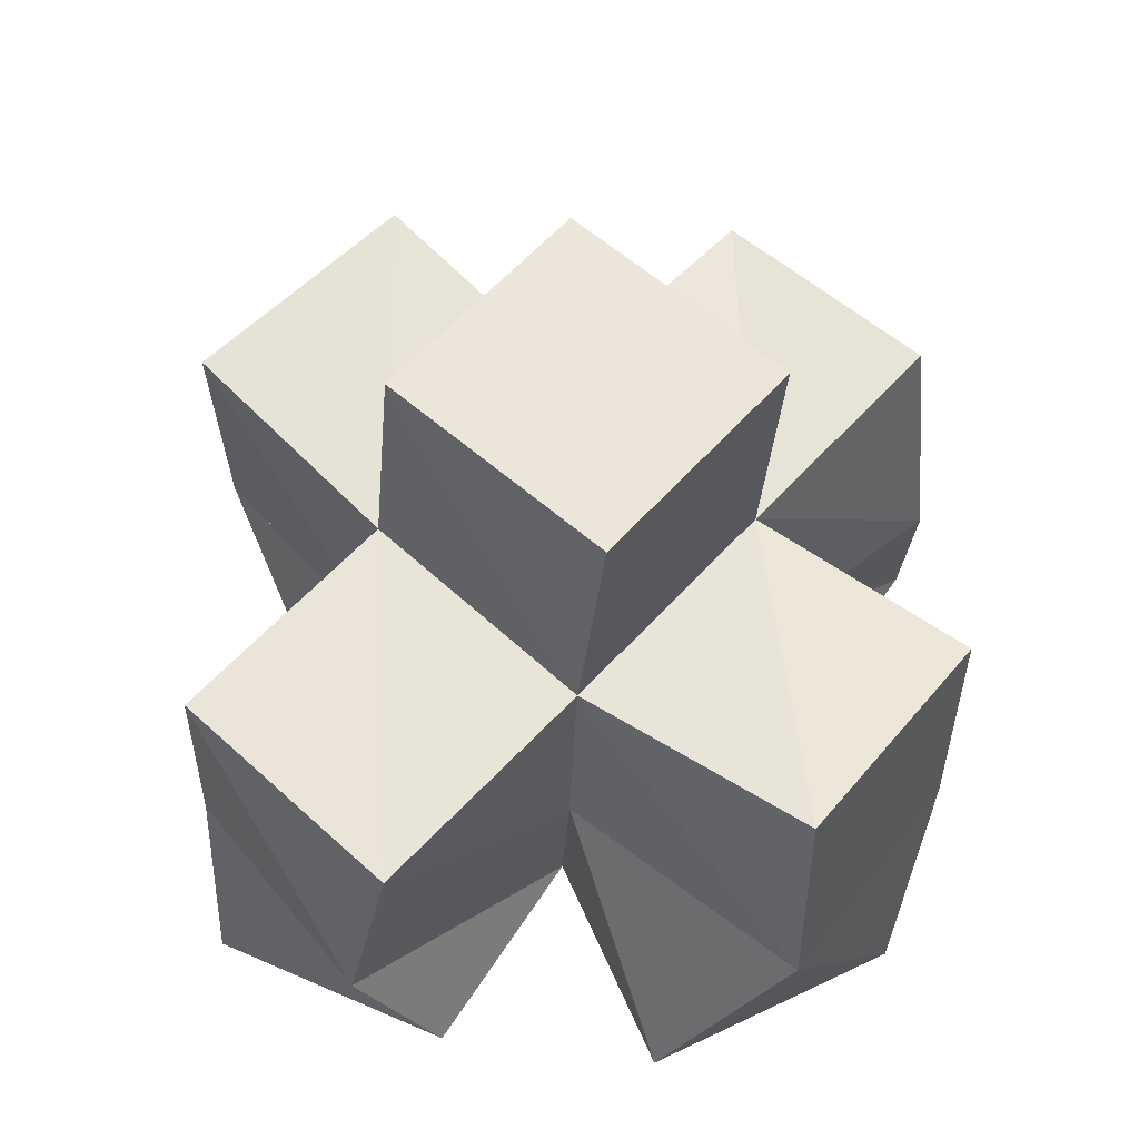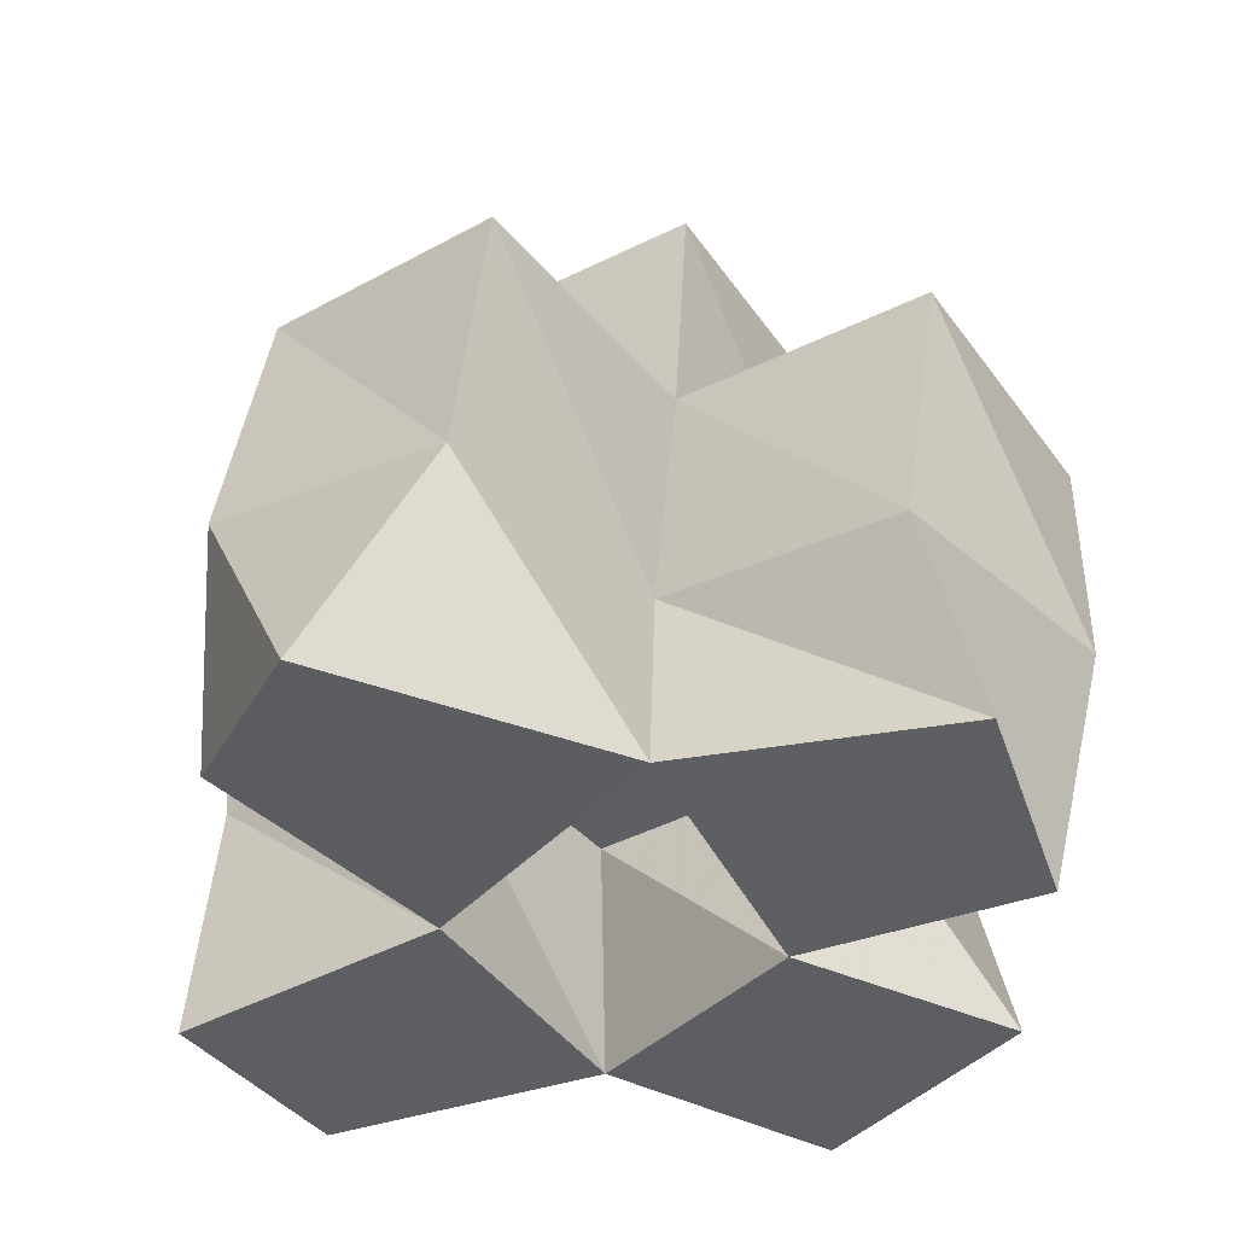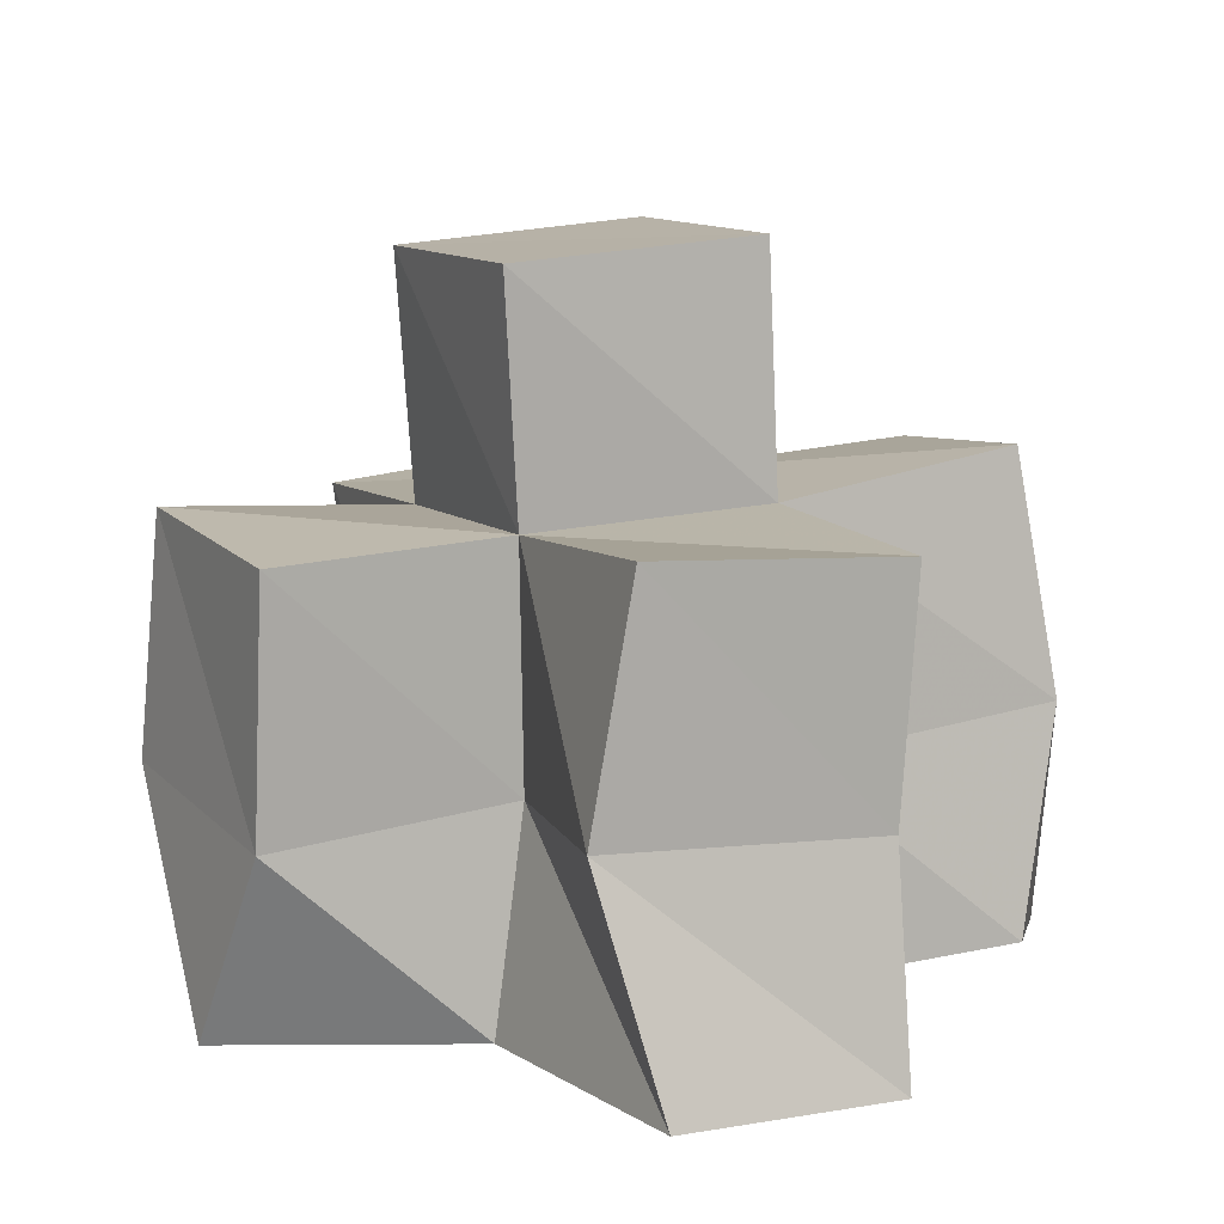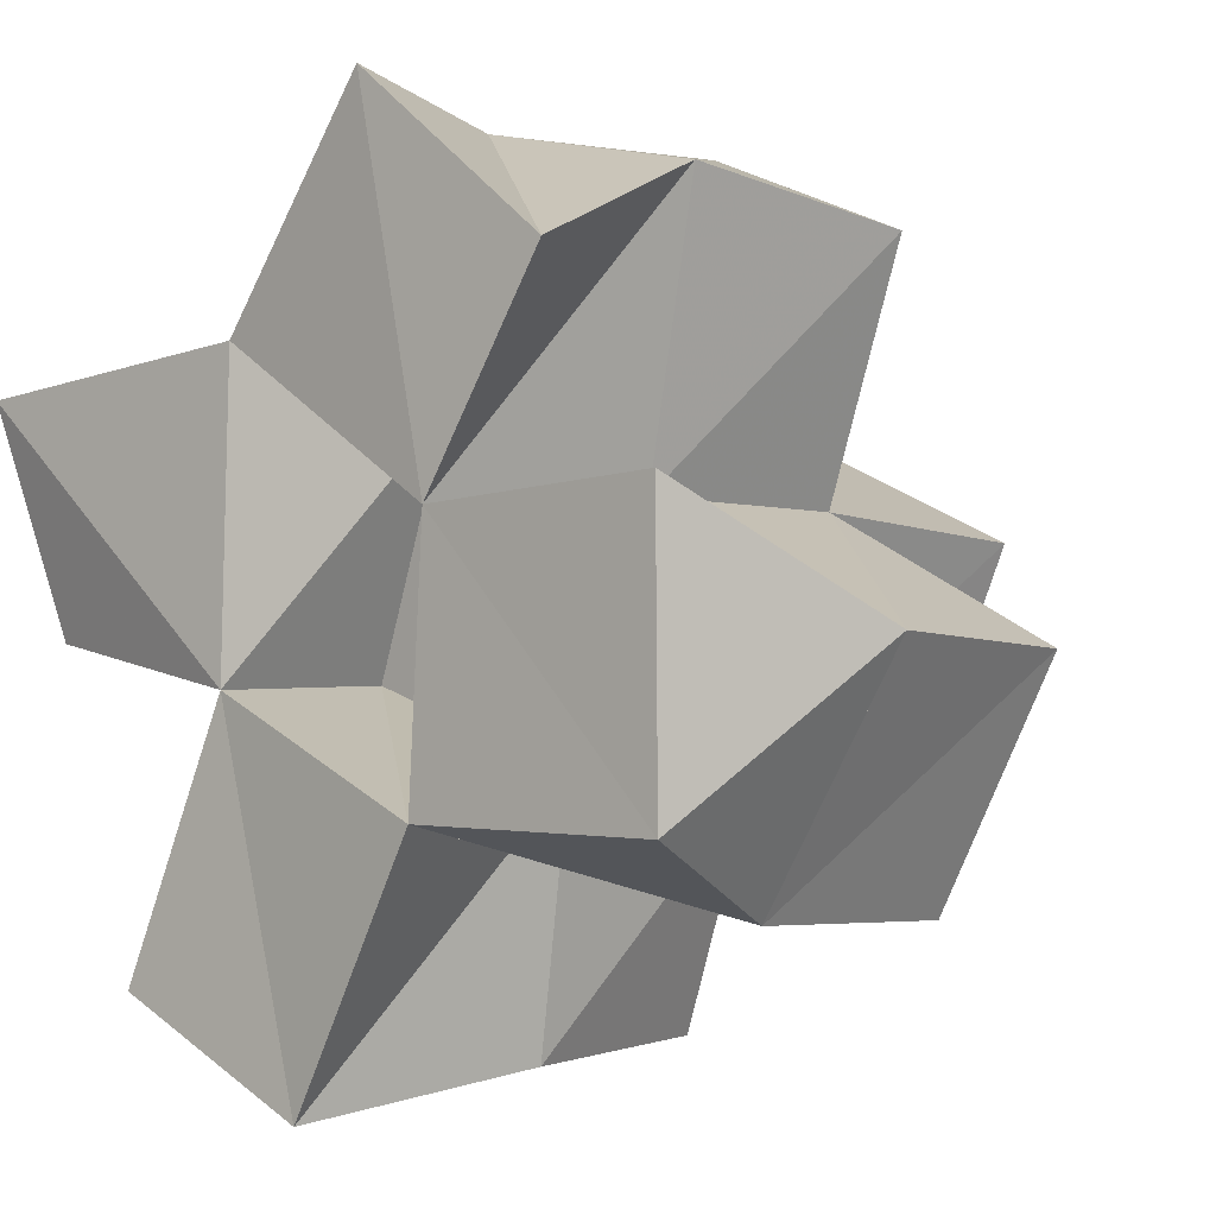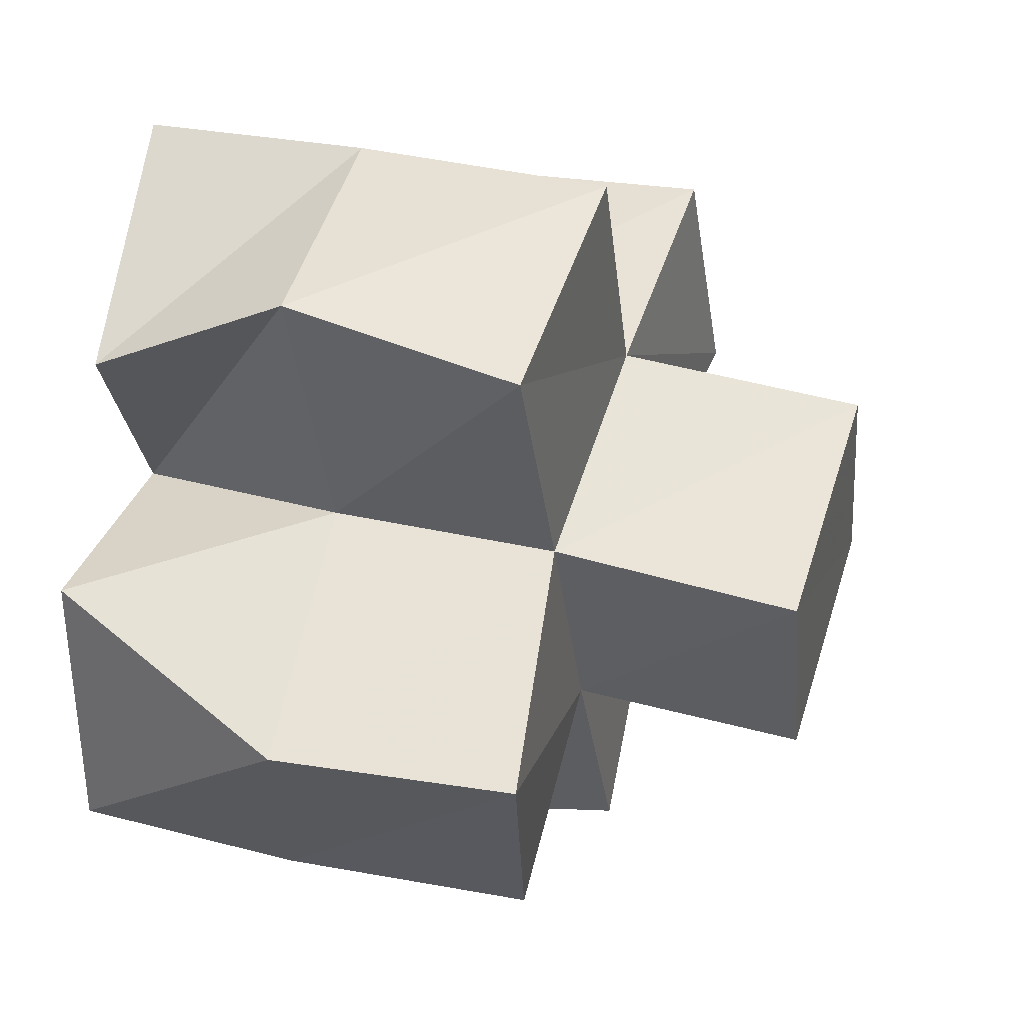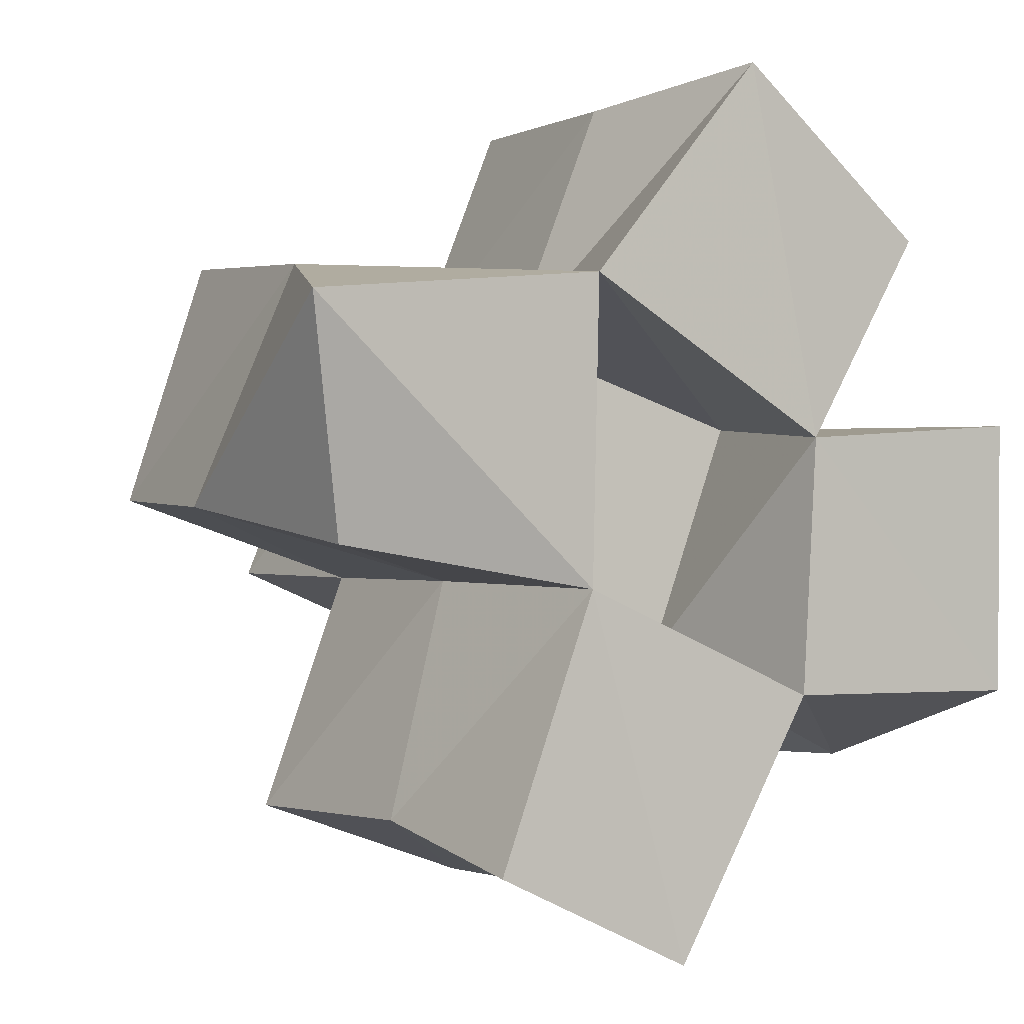
<metadata>
{"format":"obj","ext":"obj","renderer":"f3d","projection":"perspective","resolution":1024,"background":"white","views":[{"elev":56.1,"azim":63.5,"up":"+Y"},{"elev":-38.1,"azim":-34.6,"up":"+Y"},{"elev":10.6,"azim":177.8,"up":"+Y"},{"elev":-1.7,"azim":42.5,"up":"+Z"},{"elev":33.0,"azim":104.1,"up":"+Z"},{"elev":-0.4,"azim":-32.8,"up":"+Z"}]}
</metadata>
<code>
v 0.153 0.1084 1.058
v 0.1464 0.1527 1.064
v 0.2029 0.1023 1.049
v 0.1966 0.1451 1.05
v 0.1433 0.1 1.101
v 0.1641 0.146 1.111
v 0.2046 0.1026 1.108
v 0.2128 0.145 1.098
v 0.1817 0.1 0.9977
v 0.1838 0.1434 1.004
v 0.2228 0.1013 0.9783
v 0.2358 0.1456 0.9852
v 0.2508 0.1 1.028
v 0.2453 0.1423 1.035
v 0.2538 0.1 1.078
v 0.2631 0.1425 1.081
v 0.2385 0.1001 1.149
v 0.2289 0.1396 1.144
v 0.2785 0.101 1.118
v 0.2769 0.1383 1.134
v 0.3022 0.1007 1.027
v 0.2903 0.1387 1.012
v 0.3022 0.1001 1.081
v 0.3144 0.1443 1.058
v 0.1547 0.2003 1.066
v 0.2 0.1921 1.05
v 0.1689 0.1959 1.114
v 0.2174 0.1915 1.098
v 0.181 0.1903 1.003
v 0.2279 0.1925 0.9861
v 0.246 0.1894 1.033
v 0.265 0.1877 1.08
v 0.2366 0.1905 1.146
v 0.283 0.1851 1.127
v 0.2884 0.1875 1.01
v 0.3102 0.1912 1.056
v 0.2019 0.2395 1.05
v 0.2484 0.2357 1.03
v 0.2219 0.2401 1.096
v 0.2682 0.236 1.076
f 1 2 4
f 3 1 4
f 2 6 8
f 4 2 8
f 6 5 7
f 8 6 7
f 5 1 3
f 7 5 3
f 8 7 3
f 4 8 3
f 2 1 5
f 6 2 5
f 9 10 12
f 11 9 12
f 10 4 14
f 12 10 14
f 4 3 13
f 14 4 13
f 3 9 11
f 13 3 11
f 14 13 11
f 12 14 11
f 10 9 3
f 4 10 3
f 7 8 16
f 15 7 16
f 8 18 20
f 16 8 20
f 18 17 19
f 20 18 19
f 17 7 15
f 19 17 15
f 20 19 15
f 16 20 15
f 8 7 17
f 18 8 17
f 13 14 22
f 21 13 22
f 14 16 24
f 22 14 24
f 16 15 23
f 24 16 23
f 15 13 21
f 23 15 21
f 24 23 21
f 22 24 21
f 14 13 15
f 16 14 15
f 2 25 26
f 4 2 26
f 25 27 28
f 26 25 28
f 27 6 8
f 28 27 8
f 6 2 4
f 8 6 4
f 28 8 4
f 26 28 4
f 25 2 6
f 27 25 6
f 10 29 30
f 12 10 30
f 29 26 31
f 30 29 31
f 26 4 14
f 31 26 14
f 4 10 12
f 14 4 12
f 31 14 12
f 30 31 12
f 29 10 4
f 26 29 4
f 8 28 32
f 16 8 32
f 28 33 34
f 32 28 34
f 33 18 20
f 34 33 20
f 18 8 16
f 20 18 16
f 34 20 16
f 32 34 16
f 28 8 18
f 33 28 18
f 14 31 35
f 22 14 35
f 31 32 36
f 35 31 36
f 32 16 24
f 36 32 24
f 16 14 22
f 24 16 22
f 36 24 22
f 35 36 22
f 31 14 16
f 32 31 16
f 4 26 31
f 14 4 31
f 26 28 32
f 31 26 32
f 28 8 16
f 32 28 16
f 8 4 14
f 16 8 14
f 32 16 14
f 31 32 14
f 26 4 8
f 28 26 8
f 26 37 38
f 31 26 38
f 37 39 40
f 38 37 40
f 39 28 32
f 40 39 32
f 28 26 31
f 32 28 31
f 40 32 31
f 38 40 31
f 37 26 28
f 39 37 28

</code>
